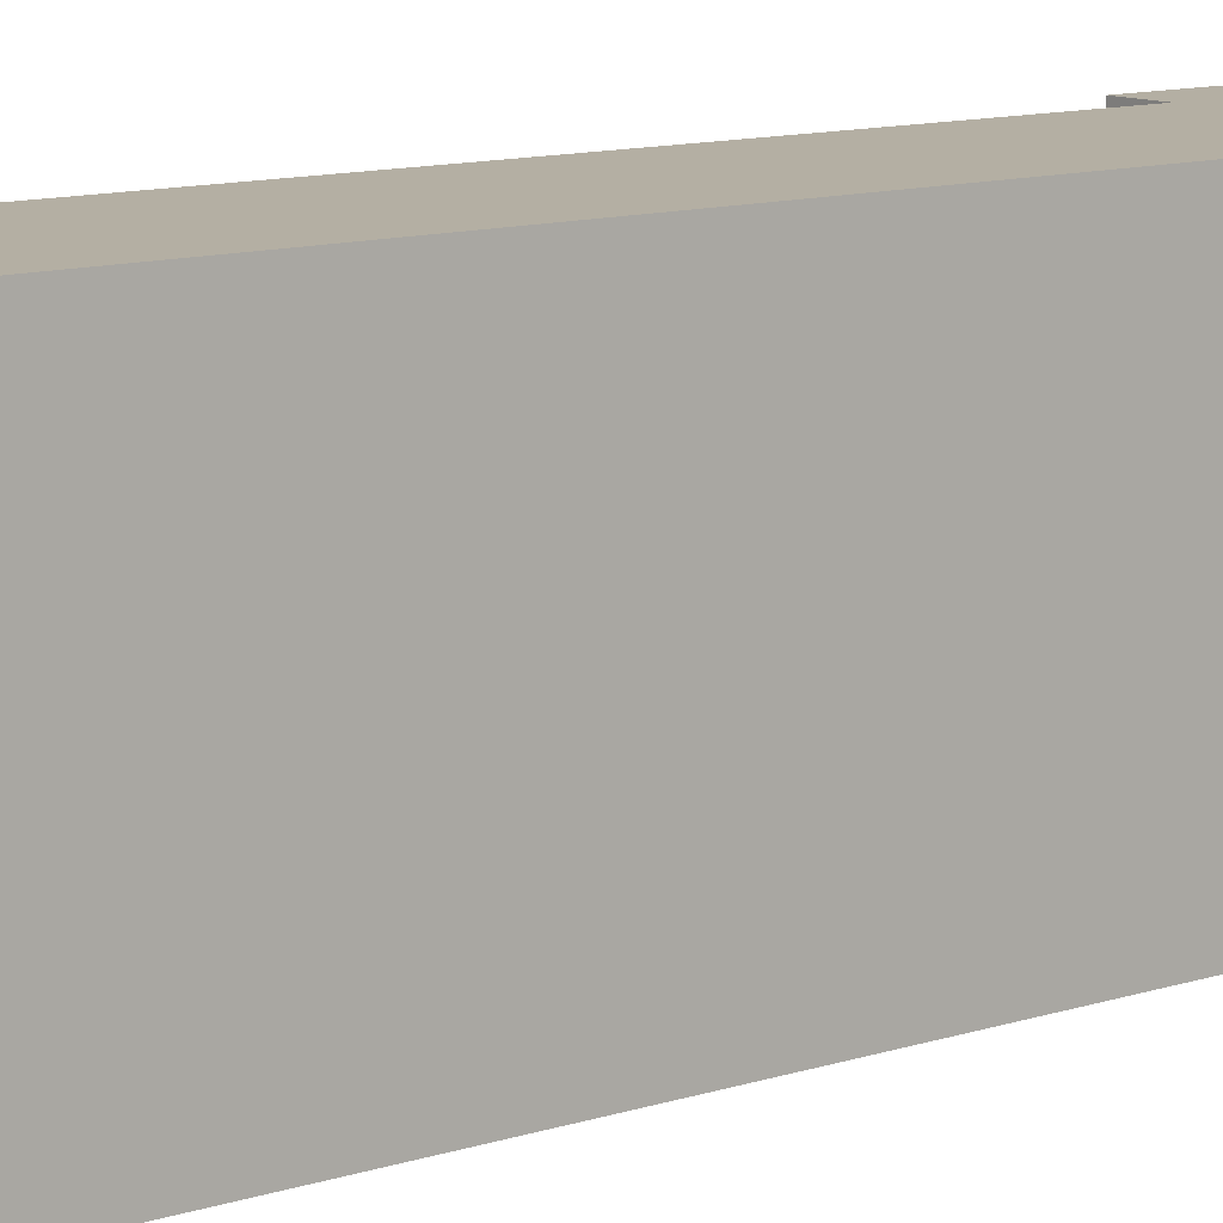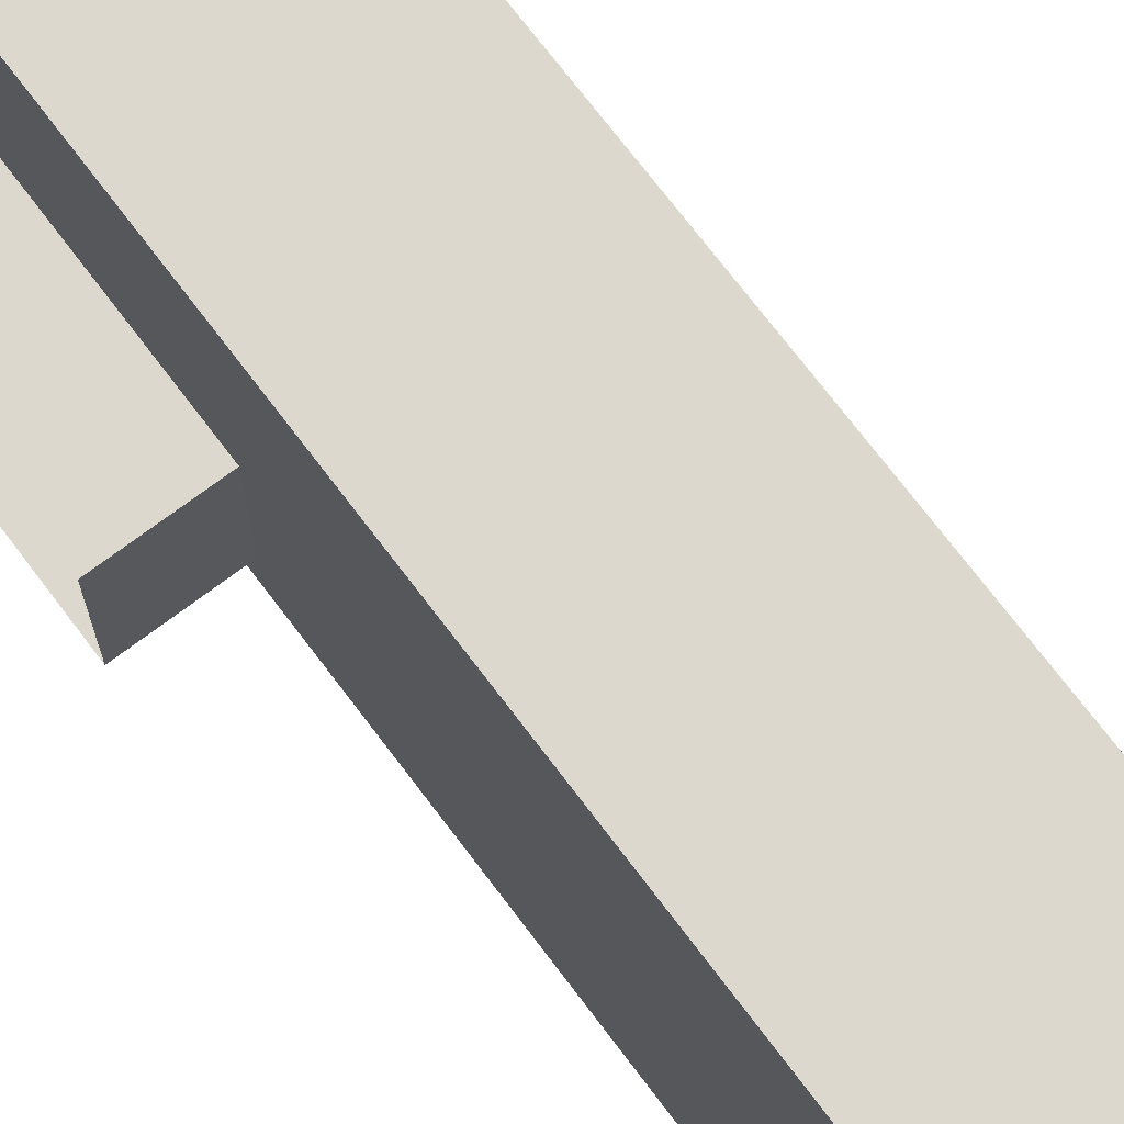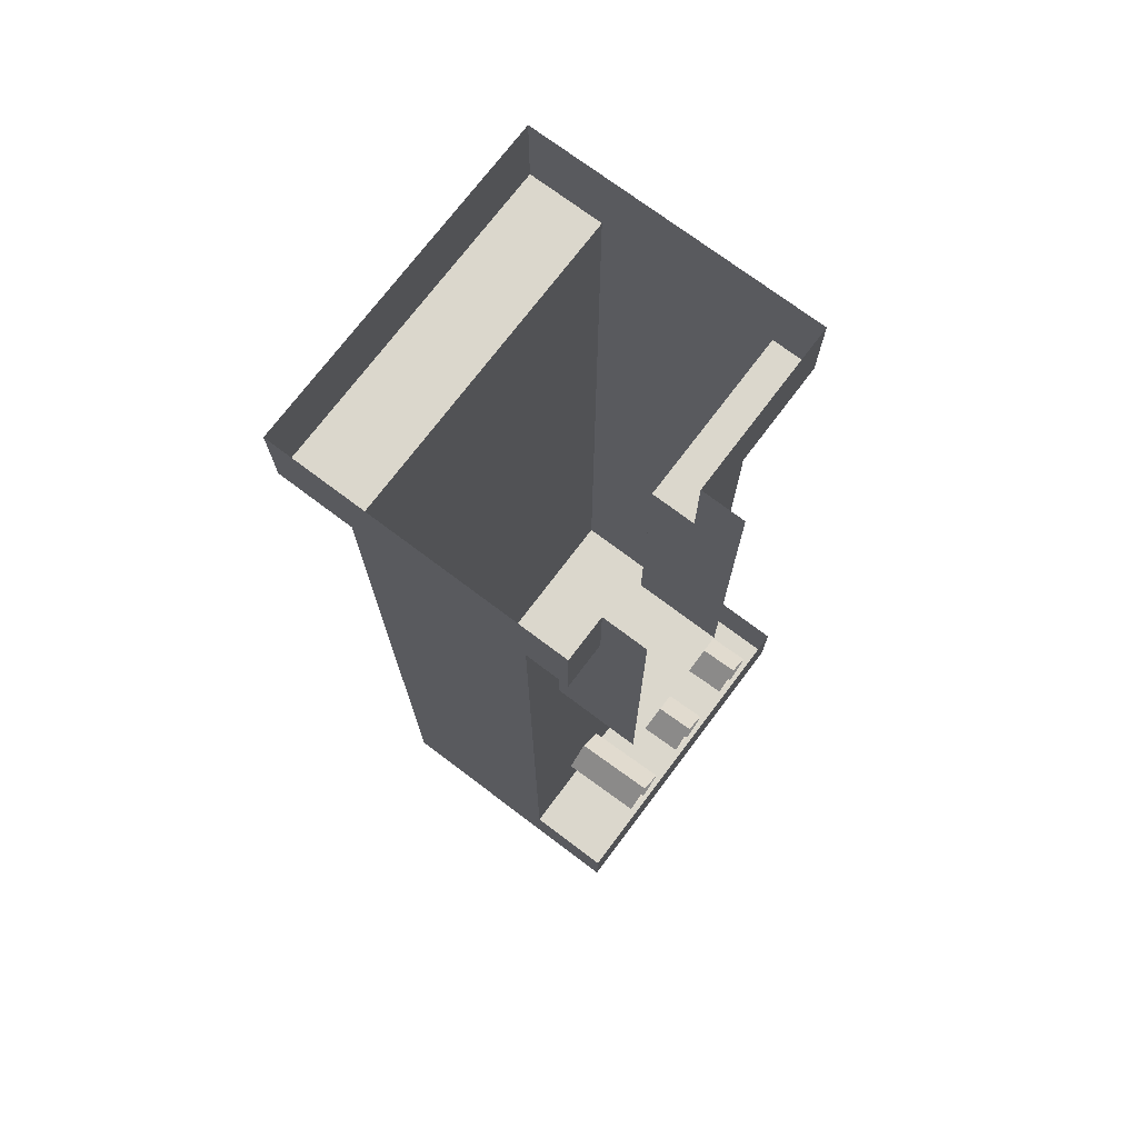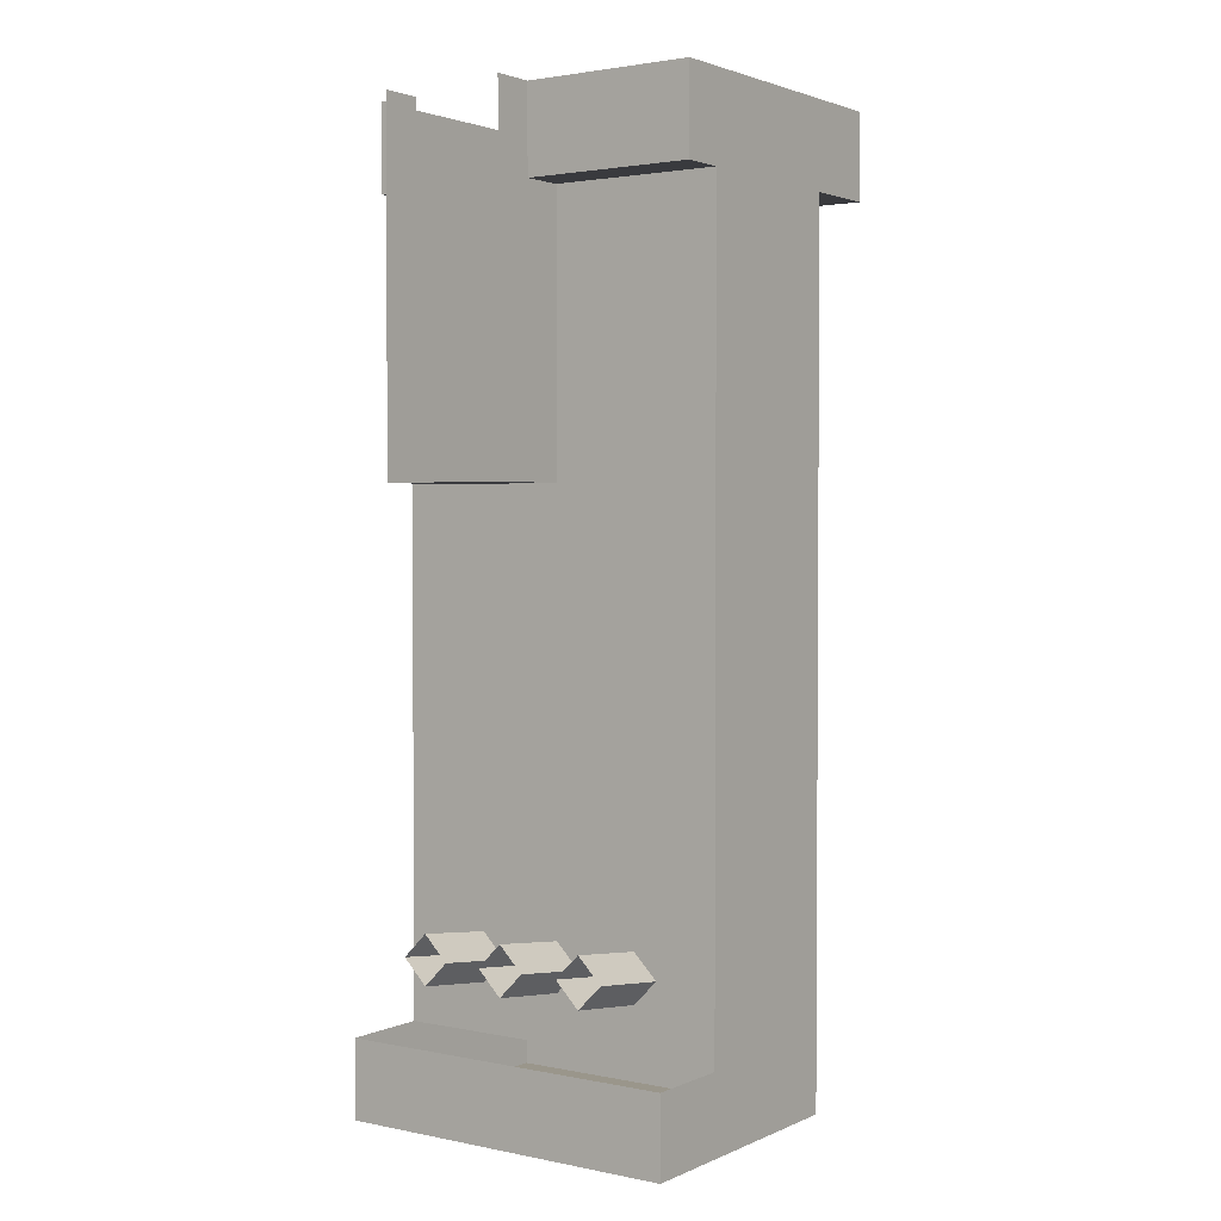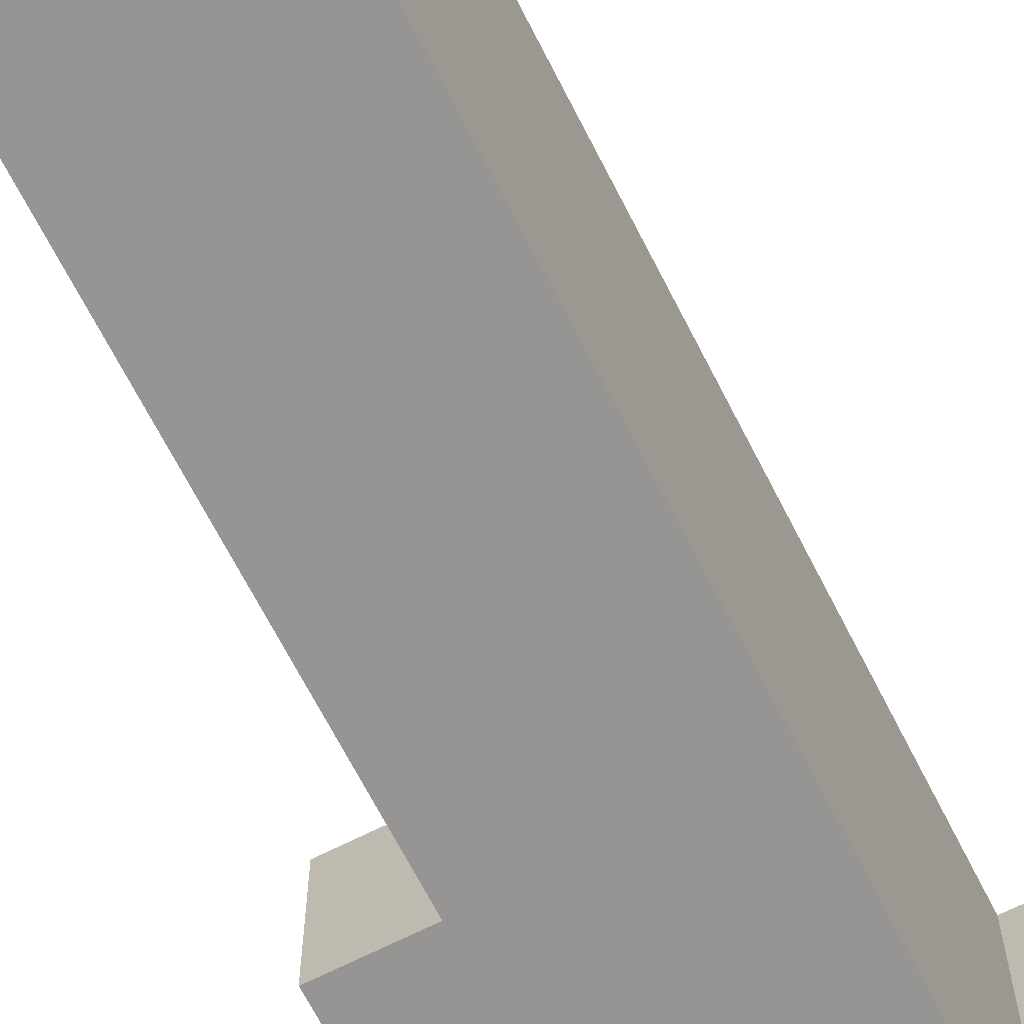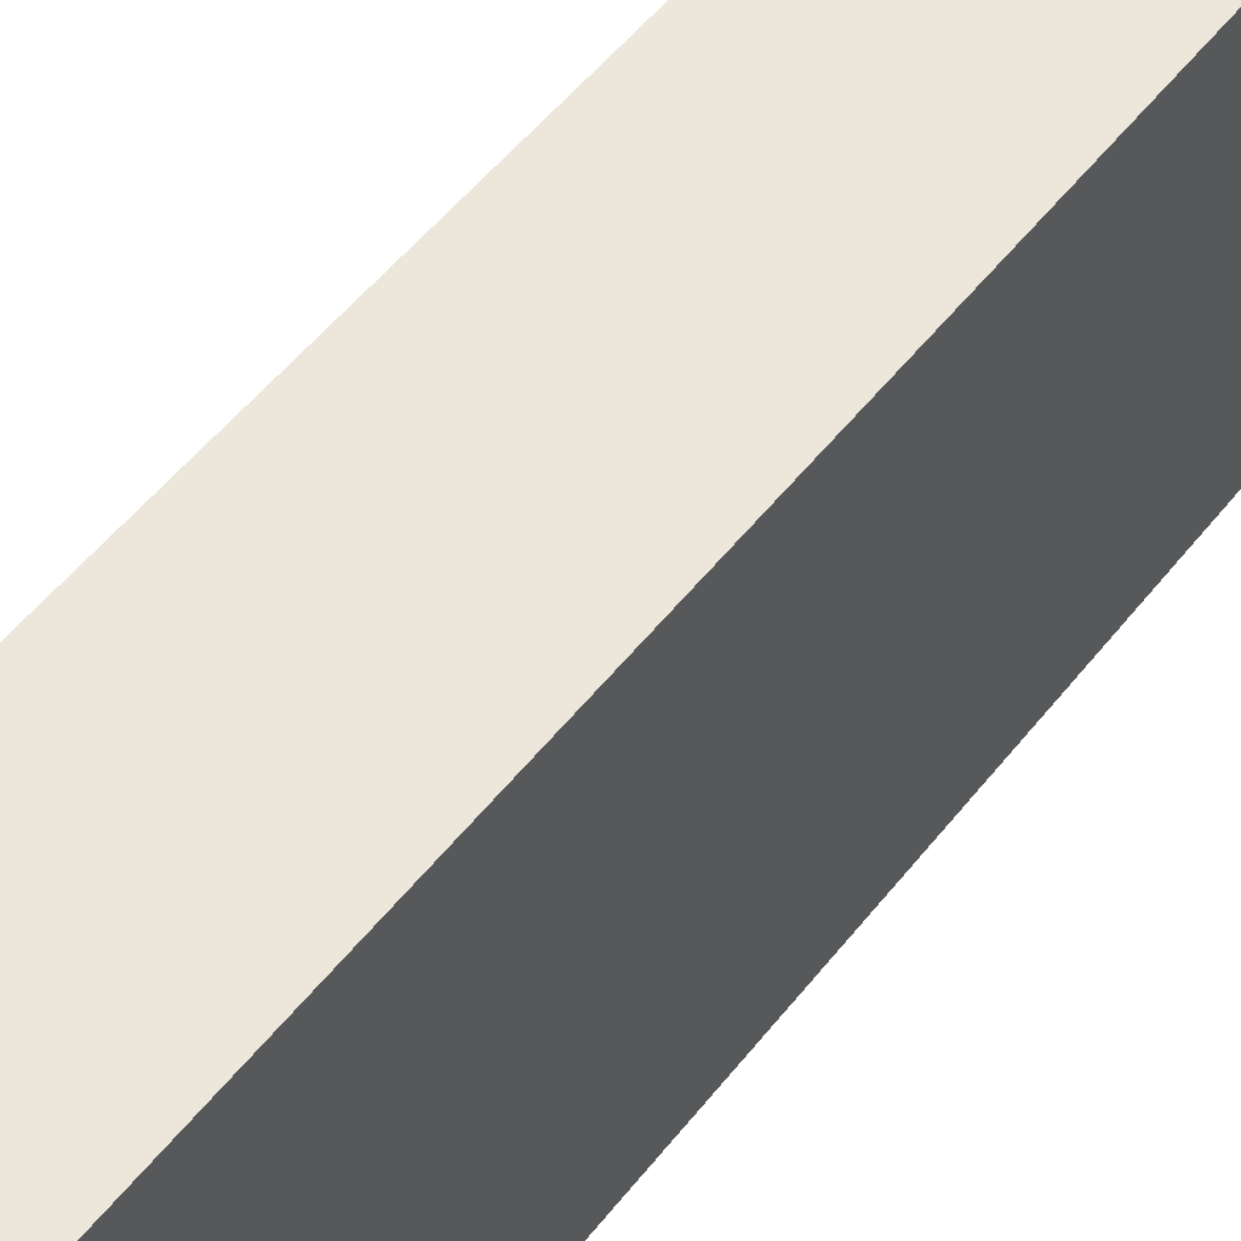
<metadata>
{"format":"obj","ext":"obj","renderer":"f3d","projection":"perspective","resolution":1024,"background":"white","views":[{"elev":11.2,"azim":51.5,"up":"+Z"},{"elev":72.1,"azim":-37.0,"up":"+Z"},{"elev":73.4,"azim":-143.0,"up":"+Y"},{"elev":2.3,"azim":-55.0,"up":"+Y"},{"elev":-67.6,"azim":27.0,"up":"+Z"},{"elev":51.2,"azim":36.5,"up":"+Z"}]}
</metadata>
<code>
v 0.2734 -0.625 0.5
v 0.2734 -0.625 -0.5
v 0.2734 -0.25 -0.5
v 0.2734 -0.25 0.5
v -0.25 -0.25 0.5
v -0.25 -0.625 0.5
v -0.25 -1.039 0.5
v 0.2734 -1.039 0.5
v 0.2734 -1.039 -0.5
v -0.25 -0.625 -0.5
v -0.25 -0.25 -0.5
v 0.5 0 -0.5
v 0.5 -0.25 -0.5
v 0.5 -0.25 0.5
v 0.5 0 0.5
v -0.375 0 0.5
v -0.375 -0.25 0.5
v -0.375 -0.25 0
v -0.25 -0.25 0
v -0.25 -0.625 0
v -0.25 -1.039 0
v -0.25 -1.281 0.5
v 0.2734 -1.281 0.5
v 0.2734 -1.281 -0.5
v -0.25 -1.039 -0.5
v -0.25 -0.625 -0.375
v -0.25 -0.25 -0.375
v -0.375 -0.25 -0.5
v -0.375 0 -0.5
v 0.2734 -1.883 0.5
v 0.2734 -1.883 -0.5
v -0.25 -1.281 -0.5
v -0.25 -1.039 -0.375
v -0.375 -1.039 -0.375
v -0.375 -0.625 -0.375
v -0.375 -0.25 -0.375
v -0.375 0 -0.375
v -0.5 -0.25 -0.375
v -0.5 0 -0.375
v 0.2734 -2.547 0.5
v 0.2734 -2.547 -0.5
v -0.25 -1.883 -0.5
v -0.25 -1.883 0
v -0.375 -1.039 0
v -0.5 -1.039 0
v -0.5 -1.039 -0.375
v -0.5 -0.625 -0.375
v 0.2734 -2.773 0.5
v 0.2734 -2.773 -0.5
v -0.25 -2.547 -0.5
v -0.25 -2.336 -0.3203
v -0.25 -2.266 -0.25
v -0.25 -2.266 0
v -0.25 -2.266 0.25
v -0.25 -1.883 0.5
v -0.25 -2.547 0.5
v -0.5 -2.773 0.5
v -0.5 -2.773 -0.5
v -0.5 -2.547 -0.5
v -0.5 -2.547 0.5
v -0.25 -2.406 0
v -0.5 -2.375 0
v -0.5 -2.305 -0.07031
v -0.25 -2.336 -0.07031
v -0.25 -2.336 -0.1797
v -0.25 -2.406 -0.25
v -0.25 -2.547 0
v -0.25 -2.406 0.25
v -0.25 -2.336 0.07031
v -0.5 -2.305 0.07031
v -0.5 -2.234 0
v -0.5 -2.375 0.25
v -0.5 -2.305 0.1797
v -0.25 -2.336 0.1797
v -0.5 -2.234 0.25
v -0.5 -2.305 0.3203
v -0.25 -2.336 0.3203
v -0.5 -2.375 -0.25
v -0.5 -2.305 -0.3203
v -0.5 -2.234 -0.25
v -0.5 -2.305 -0.1797
v -0.375 0 0
v -0.5 0 0
v -0.5 -0.25 0
v -0.5 -0.625 0
v -0.375 -0.625 0
f 1 2 3
f 1 3 4
f 31 30 40
f 31 40 41
f 41 40 48
f 41 48 49
f 1 4 5
f 1 5 6
f 1 6 7
f 1 7 8
f 2 9 10
f 2 10 3
f 3 10 11
f 3 11 12
f 3 12 13
f 4 14 15
f 4 15 16
f 4 16 5
f 5 16 17
f 7 22 8
f 8 22 23
f 9 24 25
f 9 25 10
f 11 28 29
f 11 29 12
f 24 31 32
f 24 32 25
f 31 41 42
f 31 42 32
f 41 49 50
f 41 50 42
f 22 55 23
f 23 55 30
f 30 55 56
f 30 56 40
f 40 56 48
f 48 56 57
f 48 57 49
f 49 57 58
f 49 58 50
f 50 58 59
f 60 57 56
f 1 8 2
f 2 8 9
f 24 23 30
f 24 30 31
f 3 13 4
f 4 13 14
f 5 17 18
f 5 18 19
f 11 27 28
f 27 36 28
f 5 19 20
f 5 20 6
f 10 26 27
f 10 27 11
f 42 50 51
f 42 51 52
f 42 52 43
f 43 52 53
f 43 53 54
f 43 54 55
f 61 64 65
f 61 65 66
f 61 66 67
f 61 67 68
f 61 68 69
f 68 74 69
f 69 74 53
f 53 74 54
f 54 77 55
f 55 77 56
f 56 77 68
f 56 68 67
f 66 51 50
f 66 50 67
f 64 53 52
f 64 52 65
f 6 20 21
f 6 21 7
f 10 25 26
f 25 33 26
f 32 42 43
f 32 43 22
f 43 55 22
f 7 21 22
f 25 32 33
f 32 22 21
f 32 21 33
f 8 23 9
f 9 23 24
f 14 13 12
f 14 12 15
f 26 33 34
f 26 34 35
f 34 46 35
f 35 46 47
f 85 45 44
f 85 44 86
f 86 44 21
f 86 21 20
f 26 35 27
f 27 35 36
f 28 36 29
f 29 36 37
f 37 36 38
f 37 38 39
f 35 47 36
f 36 47 38
f 82 18 17
f 82 17 16
f 83 84 18
f 83 18 82
f 84 85 86
f 84 86 18
f 18 86 20
f 18 20 19
f 33 21 44
f 33 44 34
f 34 44 45
f 34 45 46
f 70 69 53
f 70 53 71
f 71 53 64
f 71 64 63
f 54 74 75
f 54 75 76
f 54 76 77
f 75 74 73
f 80 52 51
f 80 51 79
f 81 65 52
f 81 52 80
f 59 58 57
f 59 57 60
f 61 62 63
f 61 63 64
f 61 69 62
f 62 69 70
f 68 72 73
f 68 73 74
f 77 76 72
f 77 72 68
f 66 78 79
f 66 79 51
f 65 81 78
f 65 78 66

</code>
